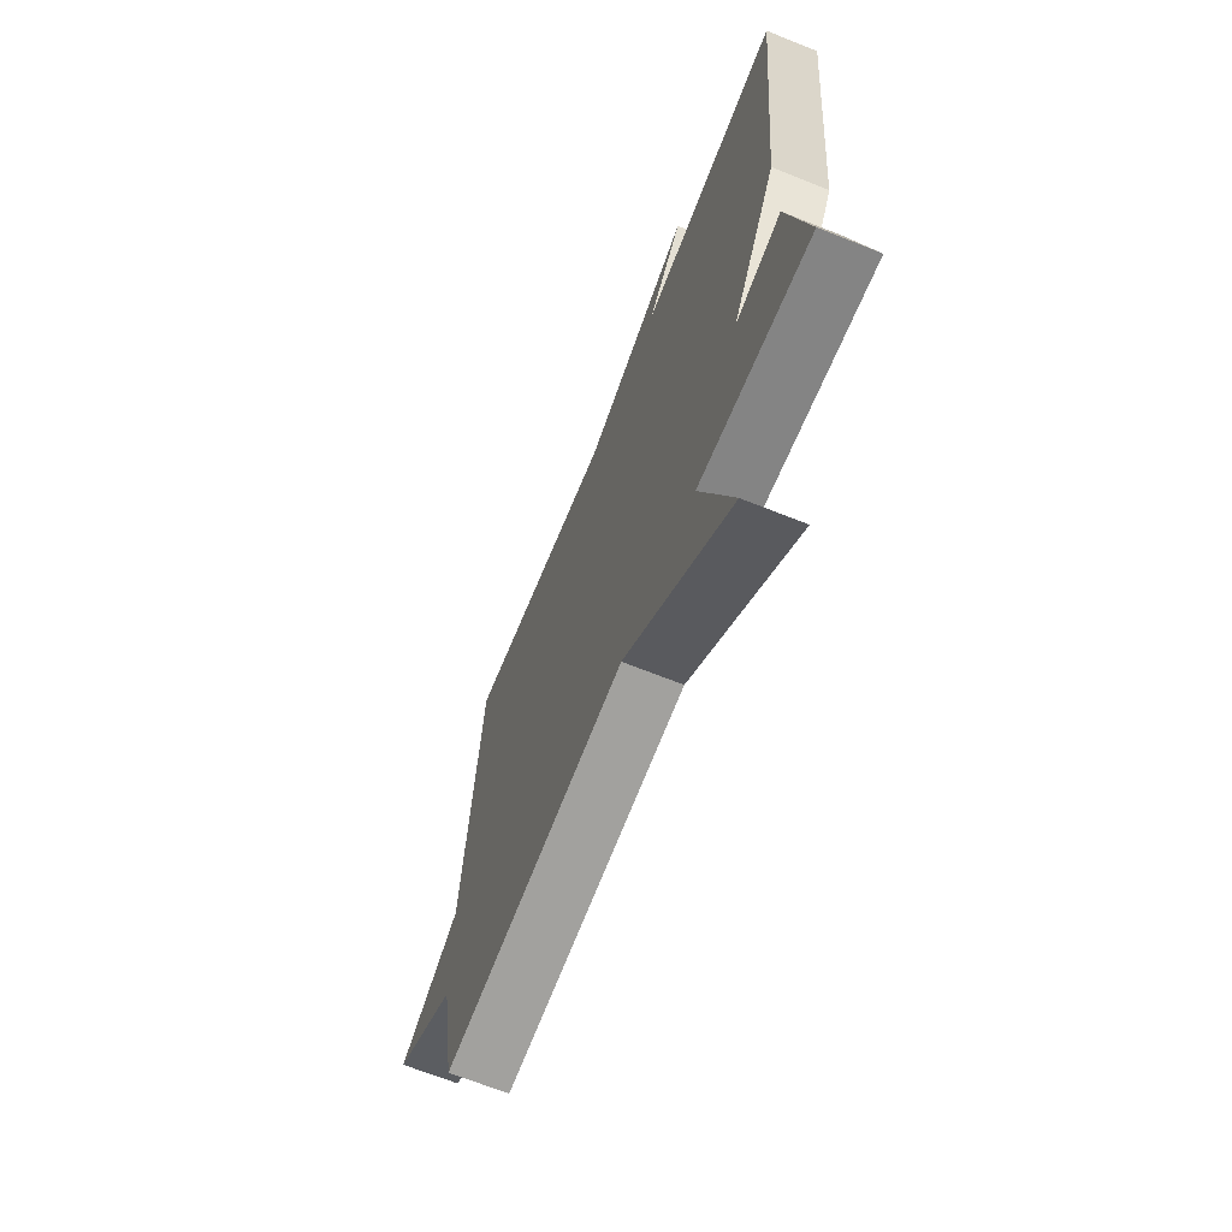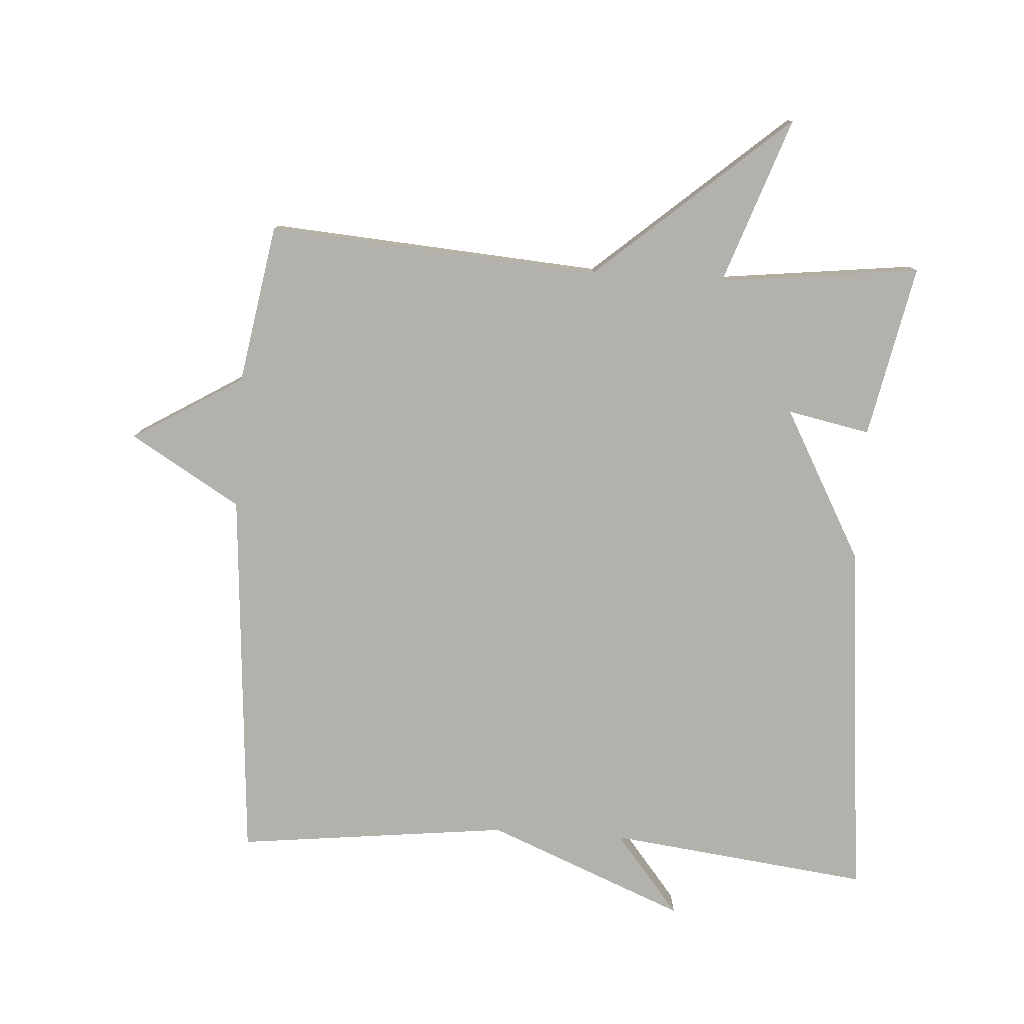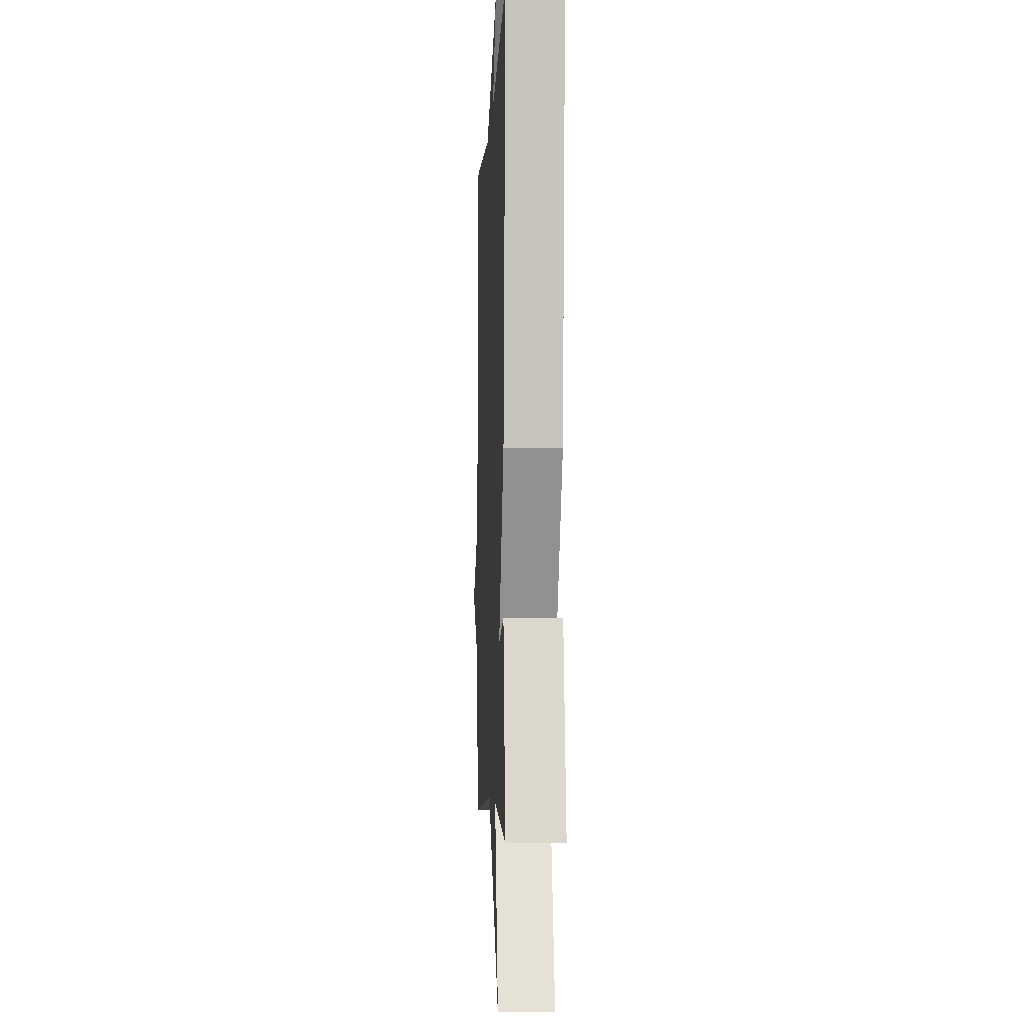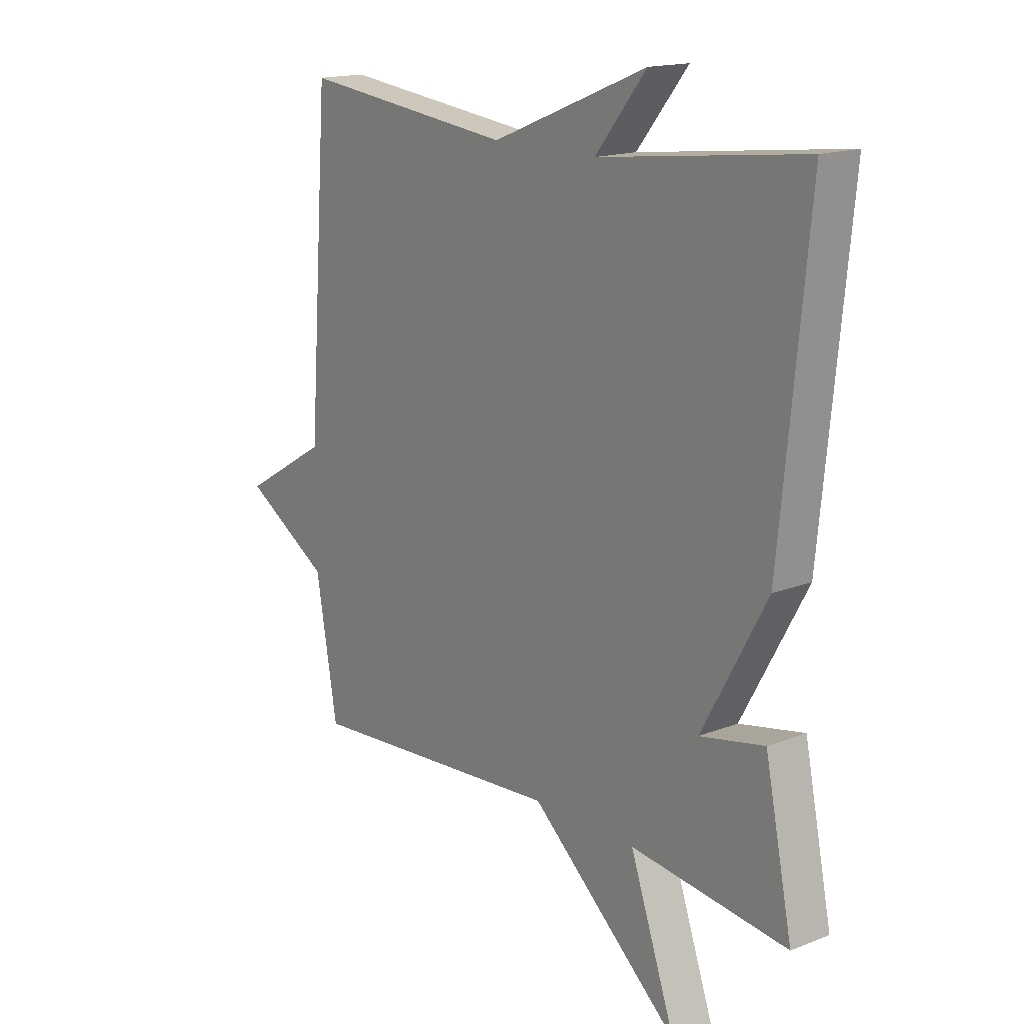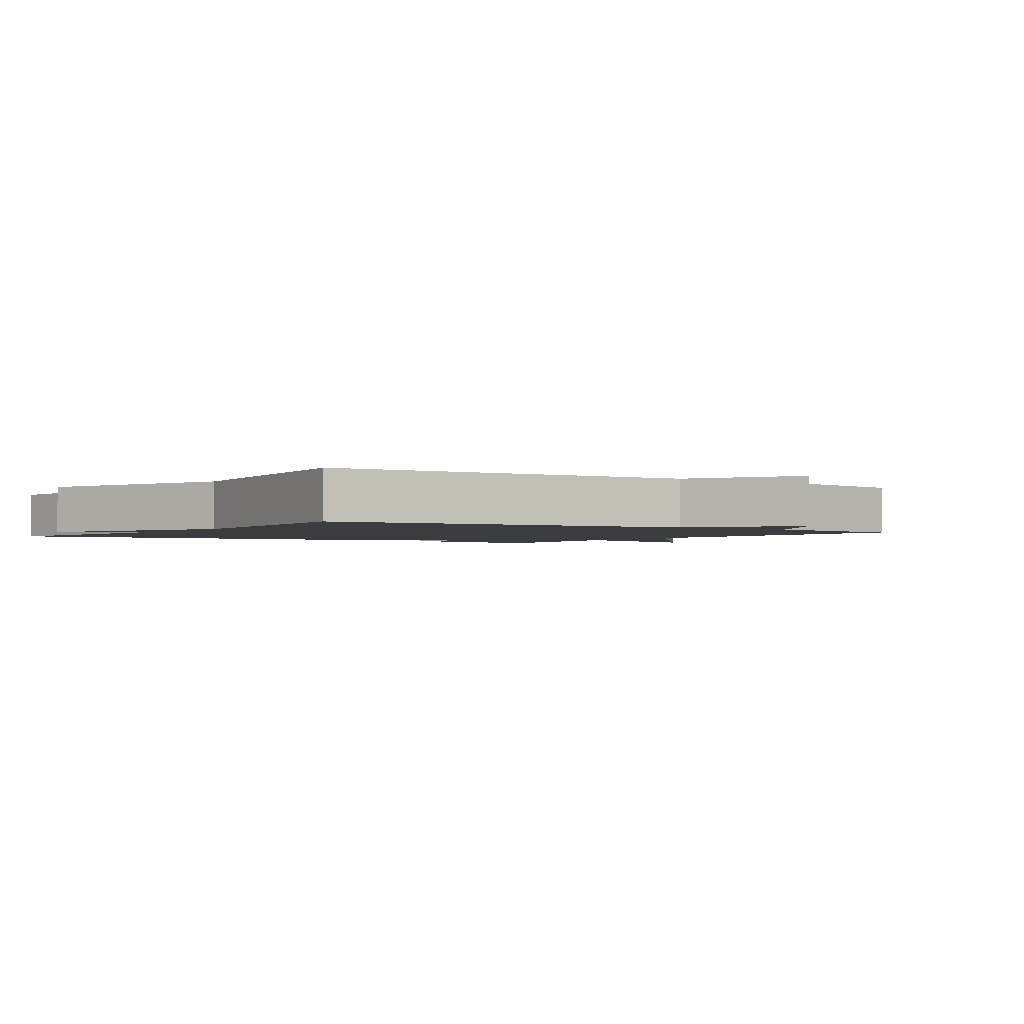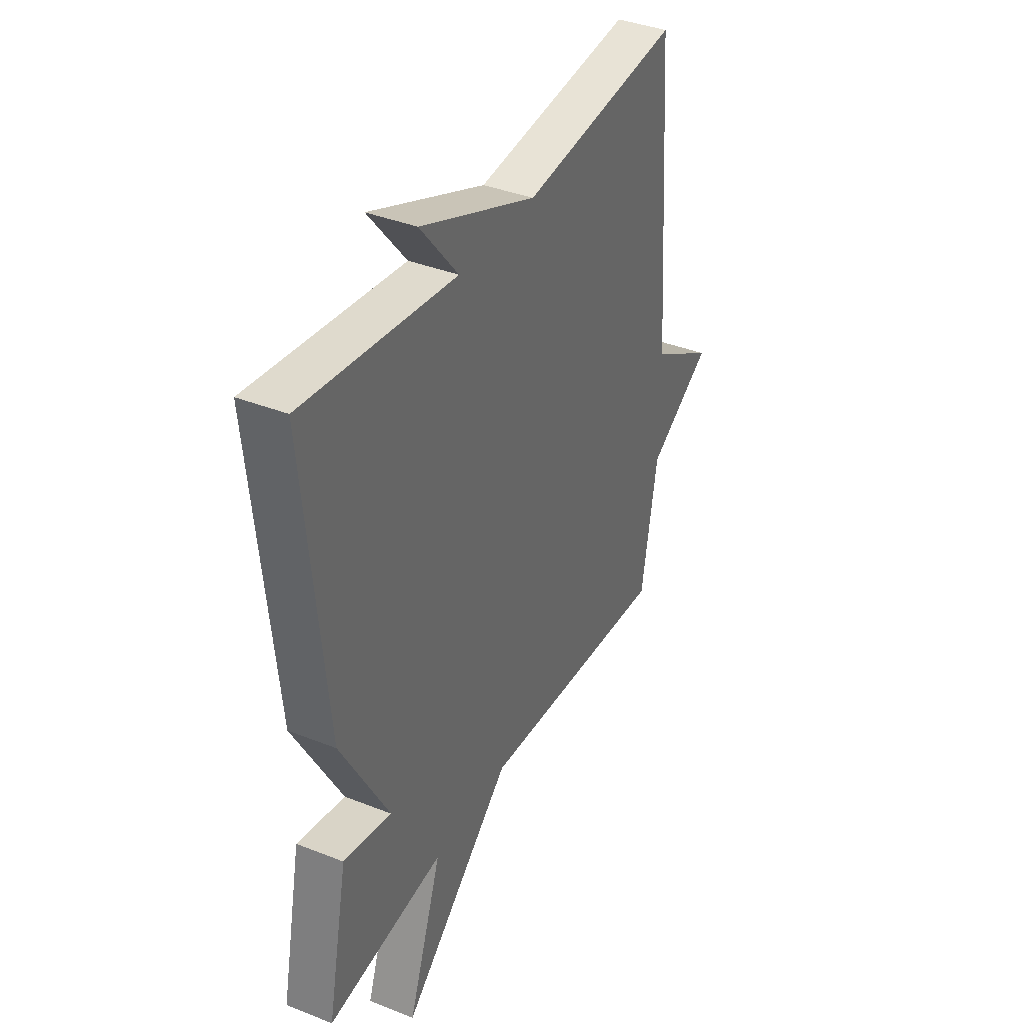
<metadata>
{"format":"obj","ext":"obj","renderer":"f3d","projection":"perspective","resolution":1024,"background":"white","views":[{"elev":-68.1,"azim":-111.8,"up":"+Z"},{"elev":-79.0,"azim":176.3,"up":"+Y"},{"elev":-4.8,"azim":-92.6,"up":"+Z"},{"elev":16.4,"azim":-128.7,"up":"+Z"},{"elev":-2.0,"azim":55.5,"up":"+Y"},{"elev":38.2,"azim":-63.3,"up":"+Z"}]}
</metadata>
<code>
v -0.5 0.07 0.5
v -0.108 0.07 0.453
v -0.206 0.07 0.574
v 0.092 0.07 0.453
v 0.5 0.07 0.5
v 0.541 0.07 -0.061
v 0.706 0.07 -0.16
v 0.541 0.07 -0.261
v 0.5 0.07 -0.5
v 0.001 0.07 -0.464
v -0.287 0.07 -0.715
v -0.199 0.07 -0.464
v -0.5 0.07 -0.5
v -0.447 0.07 -0.241
v -0.323 0.07 -0.266
v -0.447 0.07 -0.041
v -0.5 0 0.5
v -0.108 0 0.453
v -0.206 0 0.574
v 0.092 0 0.453
v 0.5 0 0.5
v 0.541 0 -0.061
v 0.706 0 -0.16
v 0.541 0 -0.261
v 0.5 0 -0.5
v 0.001 0 -0.464
v -0.287 0 -0.715
v -0.199 0 -0.464
v -0.5 0 -0.5
v -0.447 0 -0.241
v -0.323 0 -0.266
v -0.447 0 -0.041
f 15 16 1 2
f 12 13 14 15
f 12 15 2
f 10 11 12
f 10 12 2
f 8 9 10 2
f 6 7 8
f 4 5 6 8
f 2 3 4 8
f 18 17 32 31
f 31 30 29 28
f 18 31 28
f 28 27 26
f 18 28 26
f 18 26 25 24
f 24 23 22
f 24 22 21 20
f 24 20 19 18
f 1 17 18 2
f 2 18 19 3
f 3 19 20 4
f 4 20 21 5
f 5 21 22 6
f 6 22 23 7
f 7 23 24 8
f 8 24 25 9
f 9 25 26 10
f 10 26 27 11
f 11 27 28 12
f 12 28 29 13
f 13 29 30 14
f 14 30 31 15
f 15 31 32 16
f 16 32 17 1

</code>
